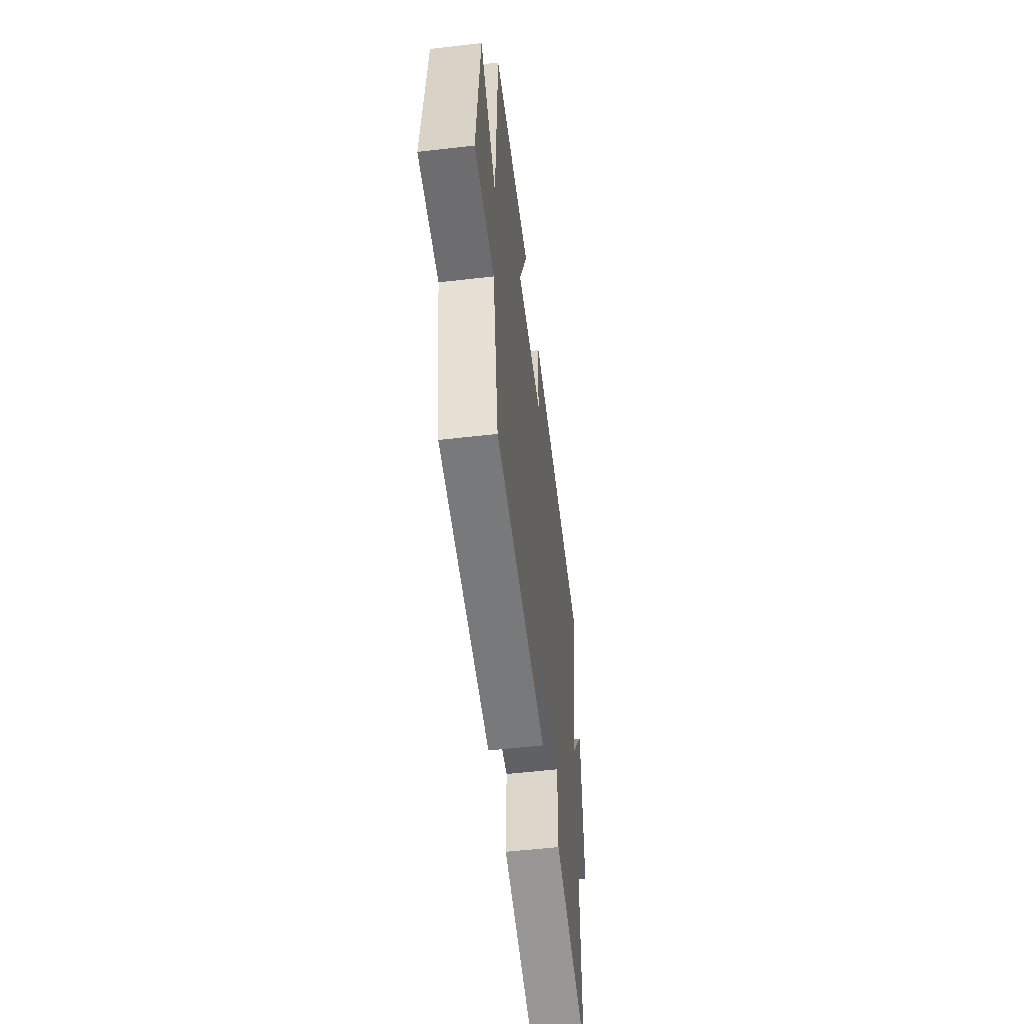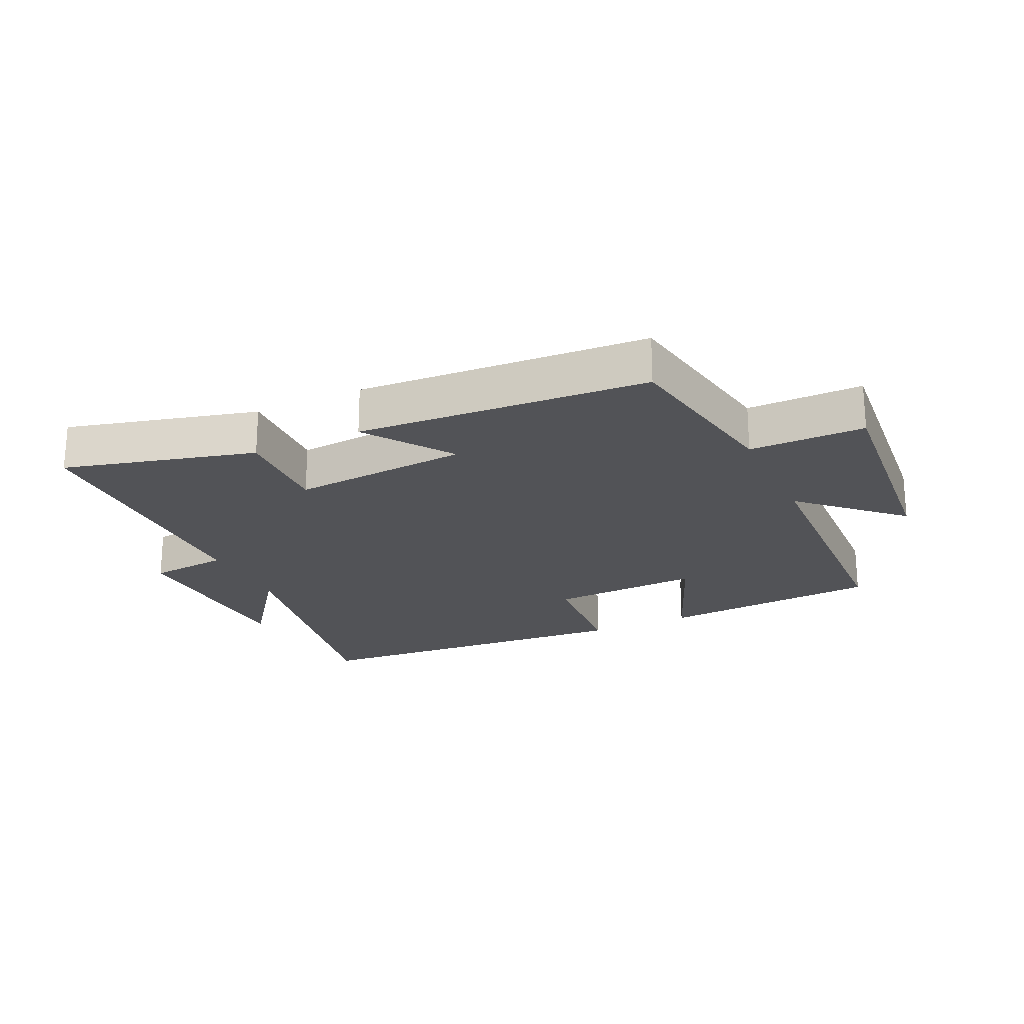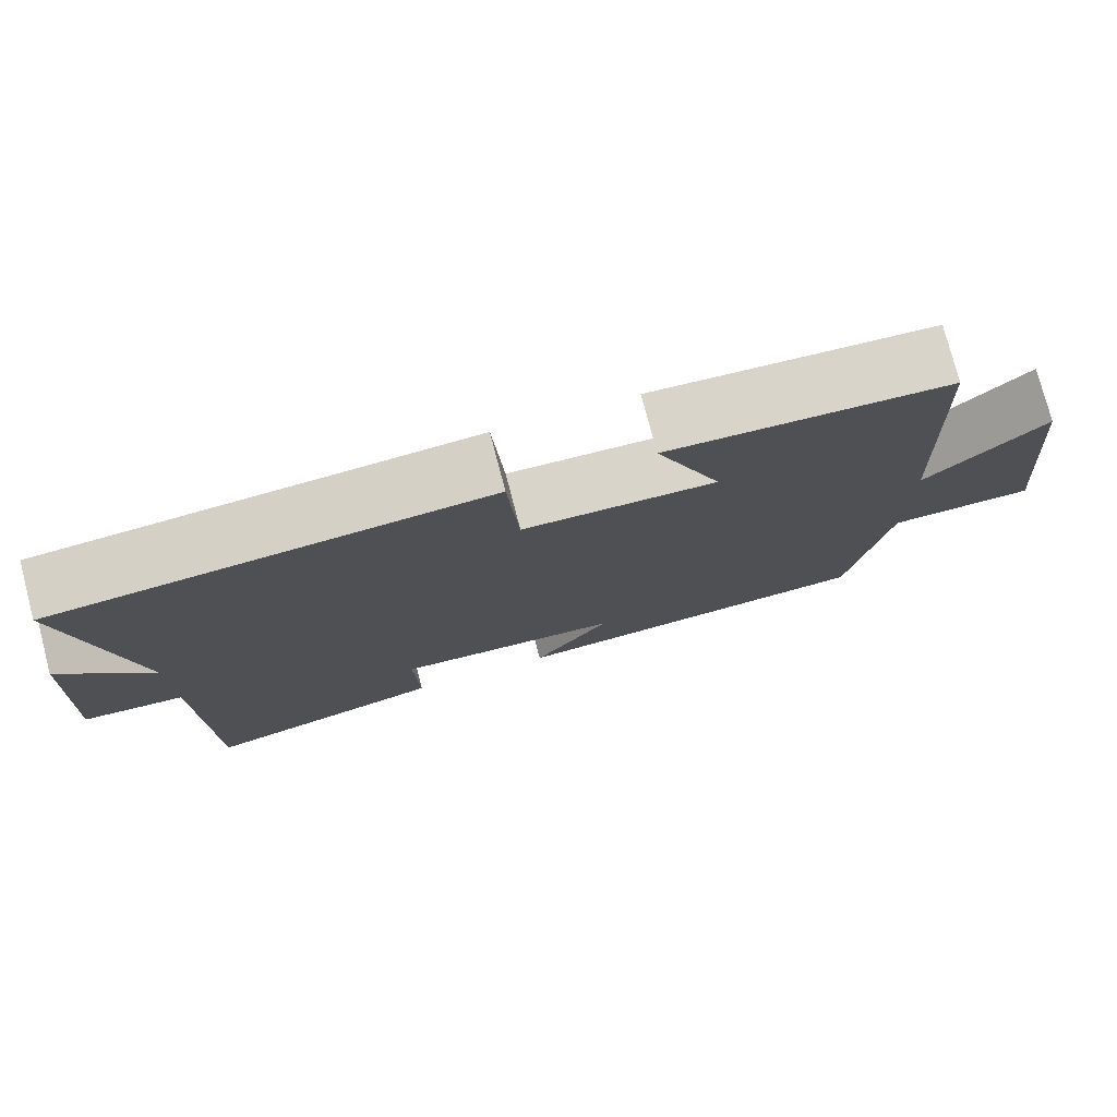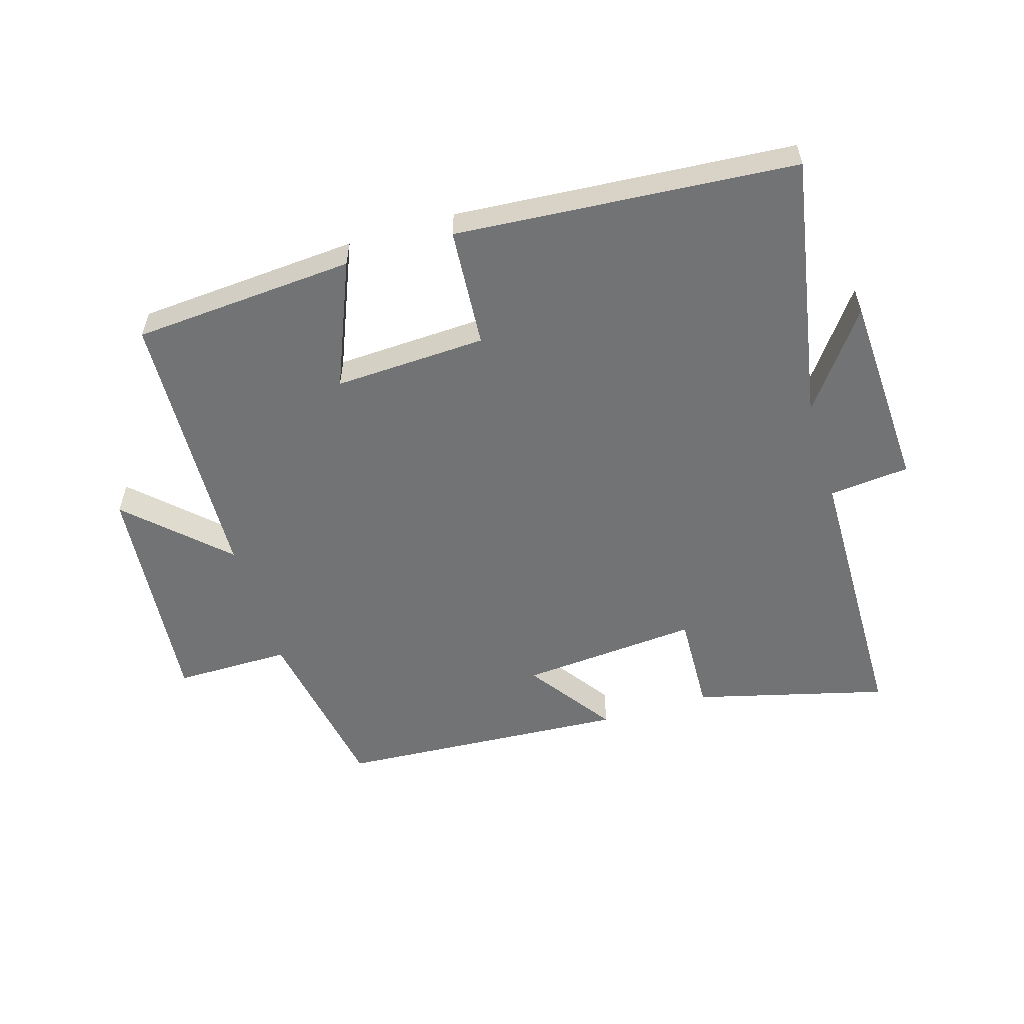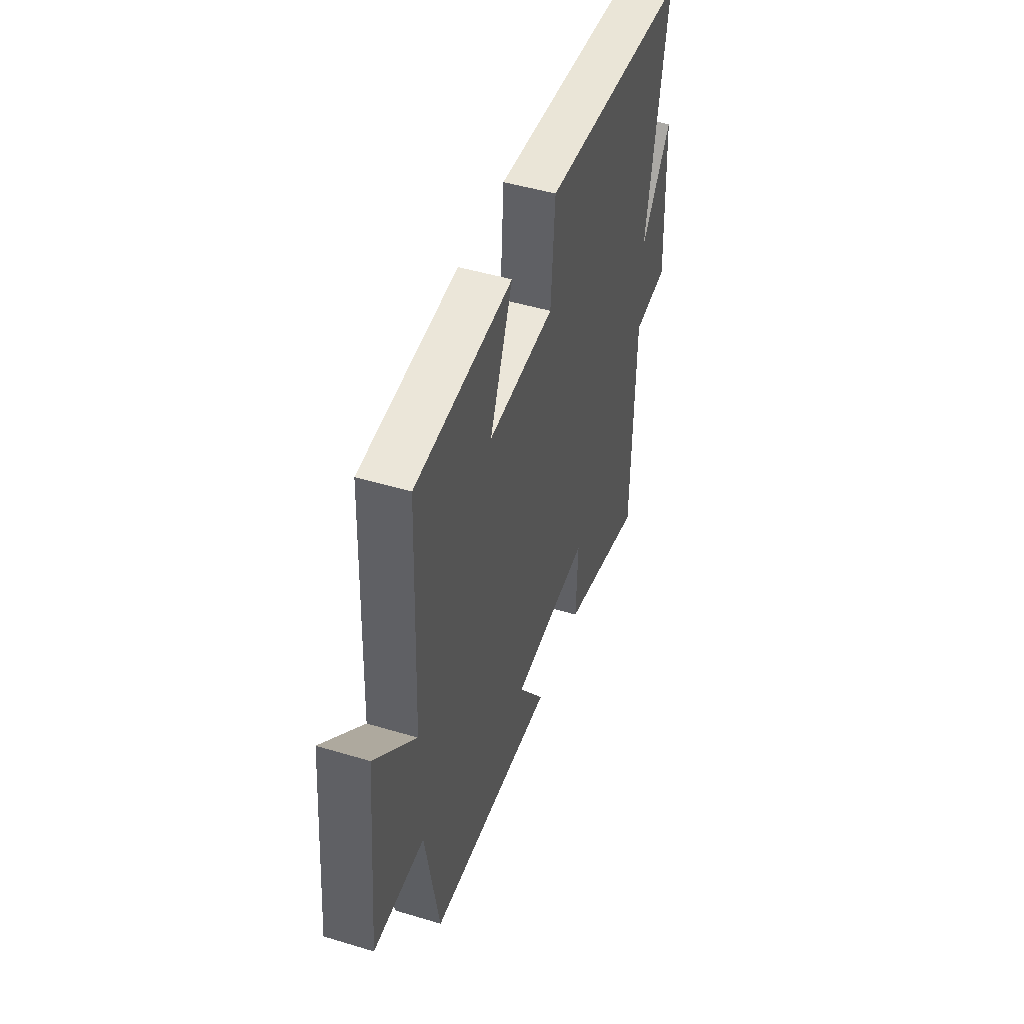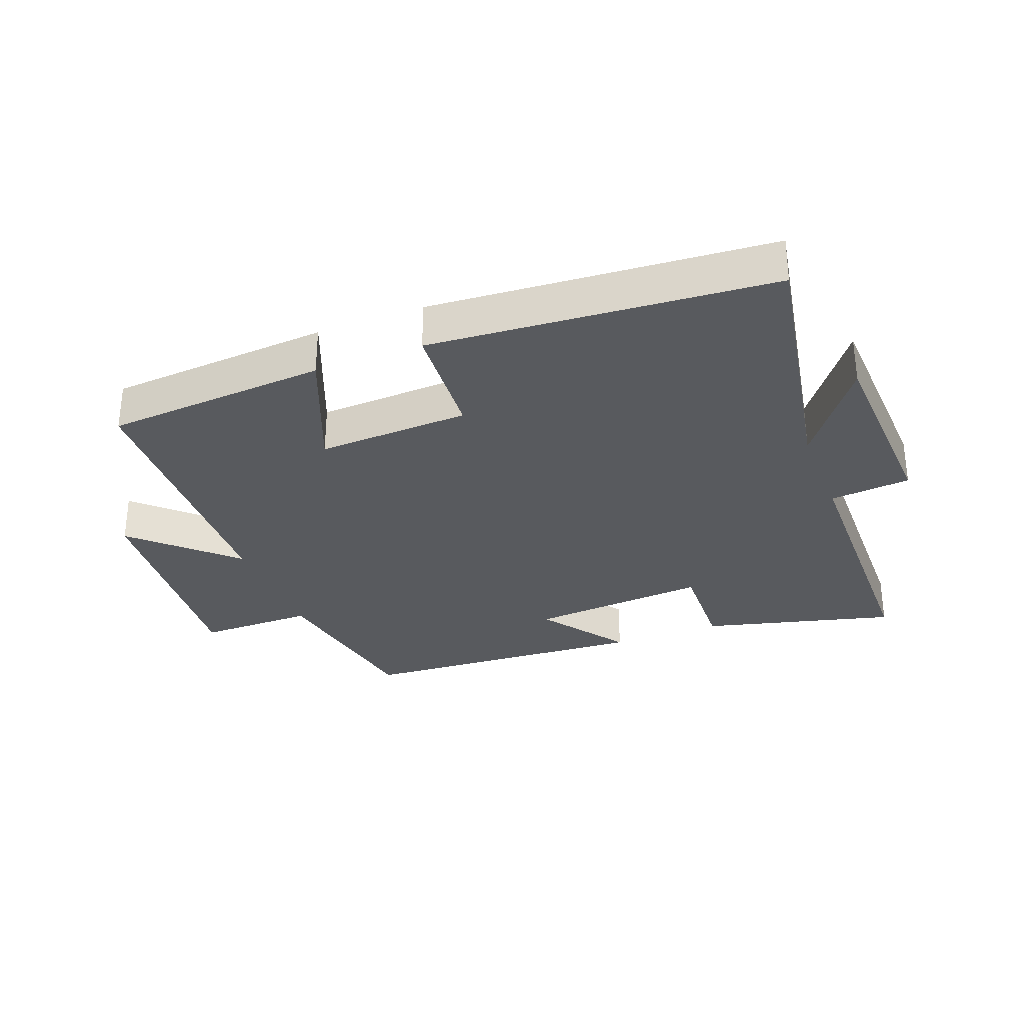
<metadata>
{"format":"obj","ext":"obj","renderer":"f3d","projection":"perspective","resolution":1024,"background":"white","views":[{"elev":-54.1,"azim":-83.0,"up":"+Z"},{"elev":-22.4,"azim":-154.8,"up":"+Y"},{"elev":76.8,"azim":165.4,"up":"+Z"},{"elev":-55.9,"azim":16.9,"up":"+Y"},{"elev":47.5,"azim":-71.2,"up":"+Z"},{"elev":-31.0,"azim":21.2,"up":"+Y"}]}
</metadata>
<code>
v 0.577 0.07 0.458
v 0.5 0.07 0.036
v 0.613 0.07 0.188
v 0.627 0.07 -0.124
v 0.5 0.07 -0.136
v 0.493 0.07 -0.579
v 0.19 0.07 -0.5
v 0.196 0.07 -0.342
v -0.086 0.07 -0.364
v 0.01 0.07 -0.5
v -0.451 0.07 -0.47
v -0.5 0.07 -0.189
v -0.683 0.07 -0.189
v -0.649 0.07 0.179
v -0.5 0.07 0.037
v -0.482 0.07 0.476
v -0.131 0.07 0.5
v -0.213 0.07 0.301
v 0.027 0.07 0.311
v 0.041 0.07 0.5
v 0.577 0 0.458
v 0.5 0 0.036
v 0.613 0 0.188
v 0.627 0 -0.124
v 0.5 0 -0.136
v 0.493 0 -0.579
v 0.19 0 -0.5
v 0.196 0 -0.342
v -0.086 0 -0.364
v 0.01 0 -0.5
v -0.451 0 -0.47
v -0.5 0 -0.189
v -0.683 0 -0.189
v -0.649 0 0.179
v -0.5 0 0.037
v -0.482 0 0.476
v -0.131 0 0.5
v -0.213 0 0.301
v 0.027 0 0.311
v 0.041 0 0.5
f 19 20 1 2
f 18 19 2
f 15 16 17 18
f 15 18 2
f 12 13 14 15
f 11 12 15
f 10 11 15
f 9 10 15
f 8 9 15 2
f 7 8 2
f 6 7 2
f 5 6 2
f 2 3 4 5
f 22 21 40 39
f 22 39 38
f 38 37 36 35
f 22 38 35
f 35 34 33 32
f 35 32 31
f 35 31 30
f 35 30 29
f 22 35 29 28
f 22 28 27
f 22 27 26
f 22 26 25
f 25 24 23 22
f 1 21 22 2
f 2 22 23 3
f 3 23 24 4
f 4 24 25 5
f 5 25 26 6
f 6 26 27 7
f 7 27 28 8
f 8 28 29 9
f 9 29 30 10
f 10 30 31 11
f 11 31 32 12
f 12 32 33 13
f 13 33 34 14
f 14 34 35 15
f 15 35 36 16
f 16 36 37 17
f 17 37 38 18
f 18 38 39 19
f 19 39 40 20
f 20 40 21 1

</code>
